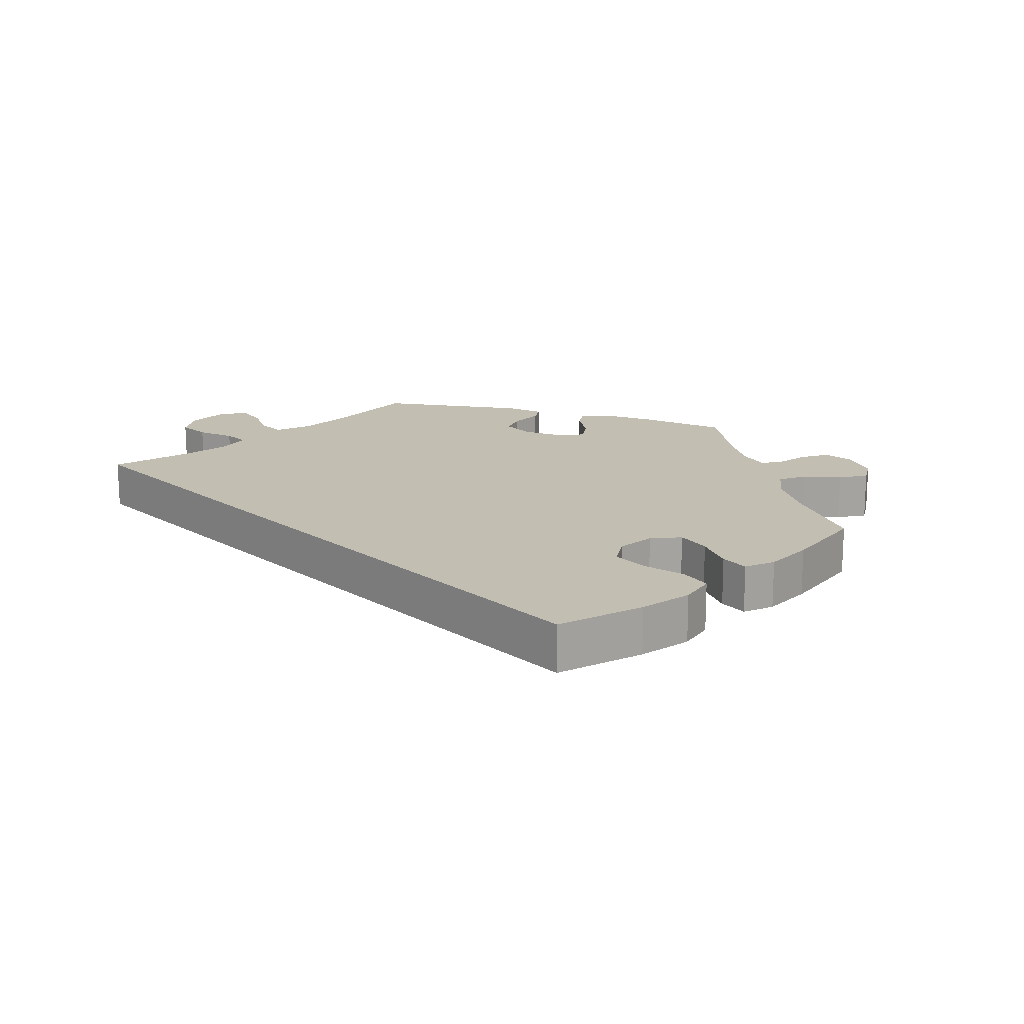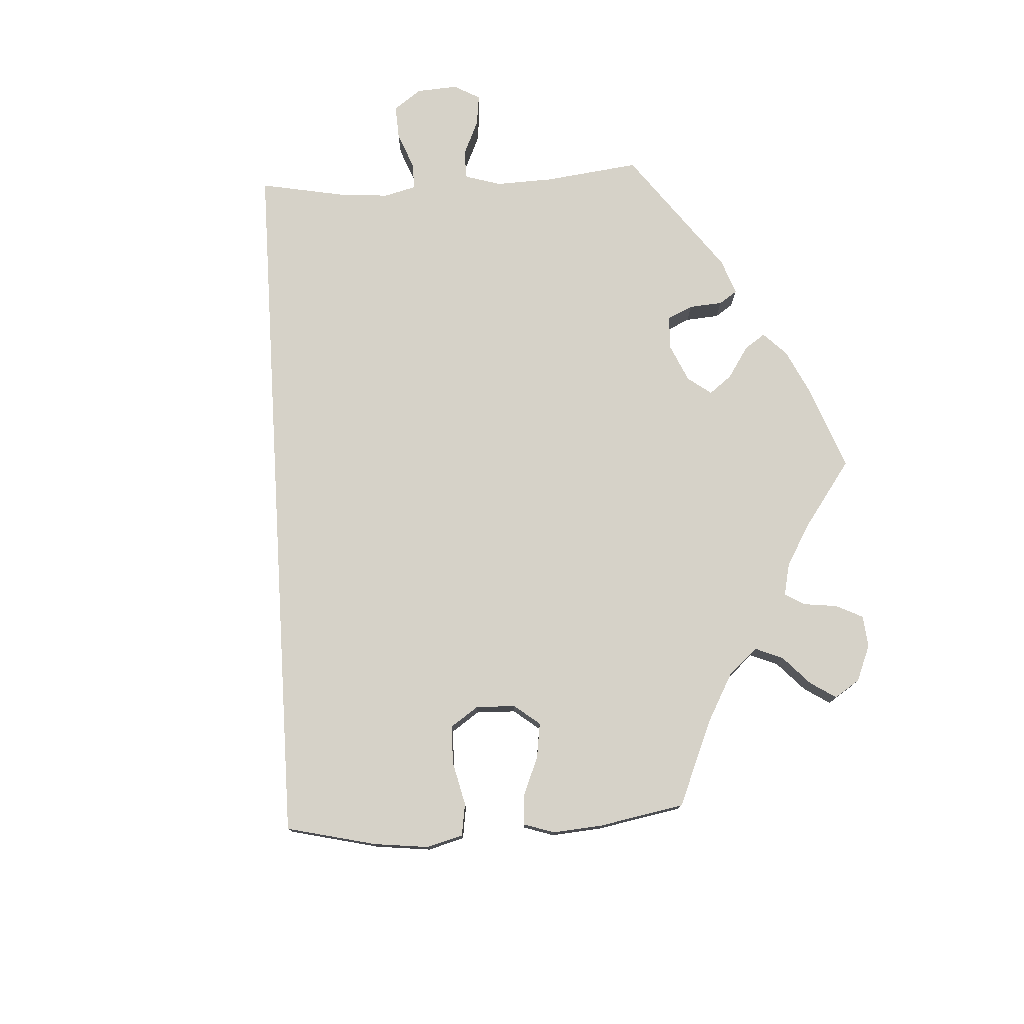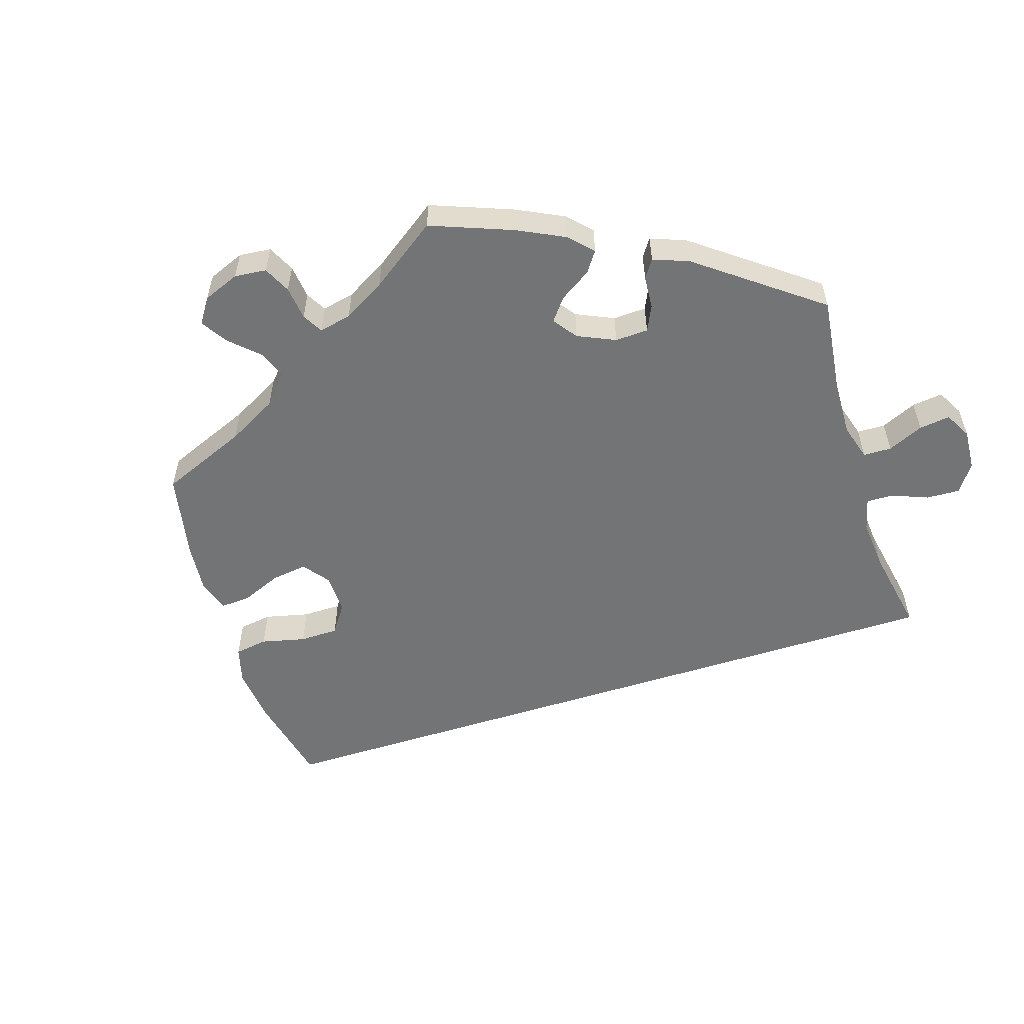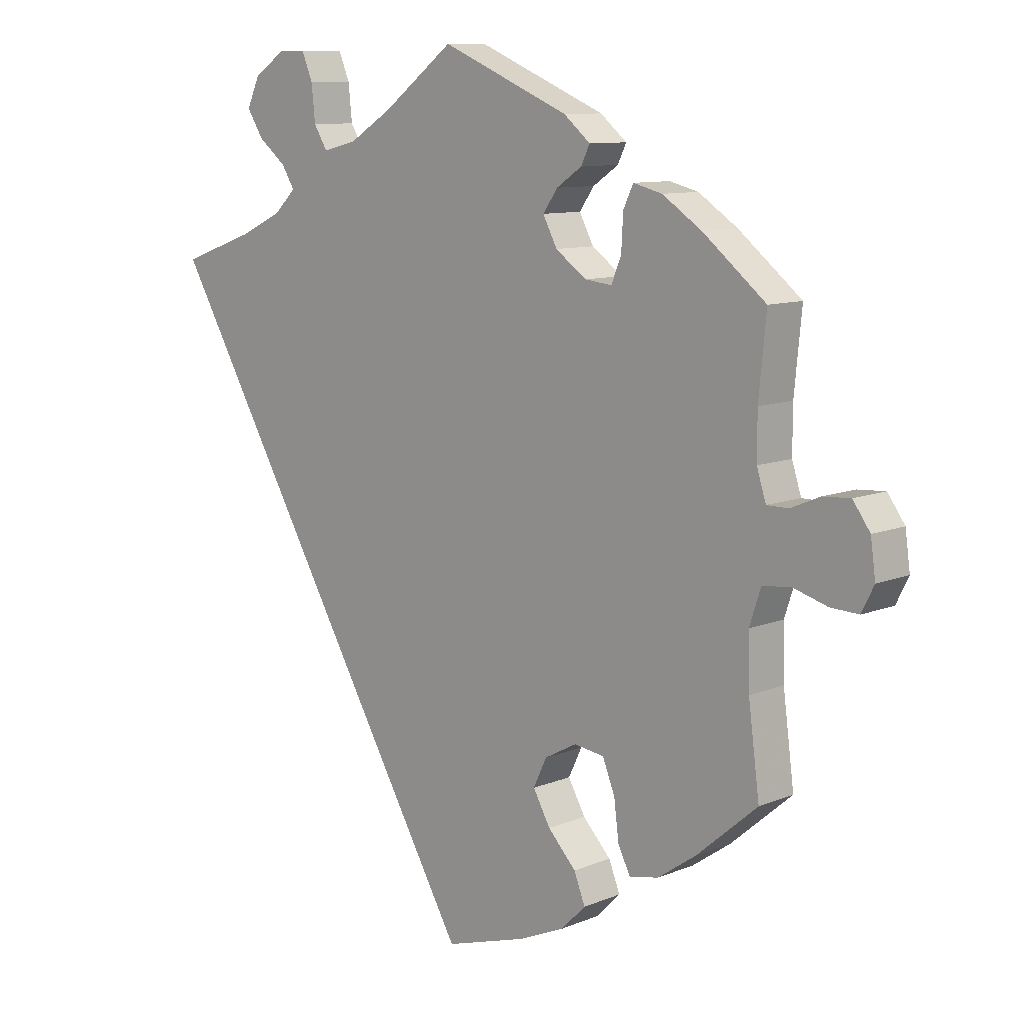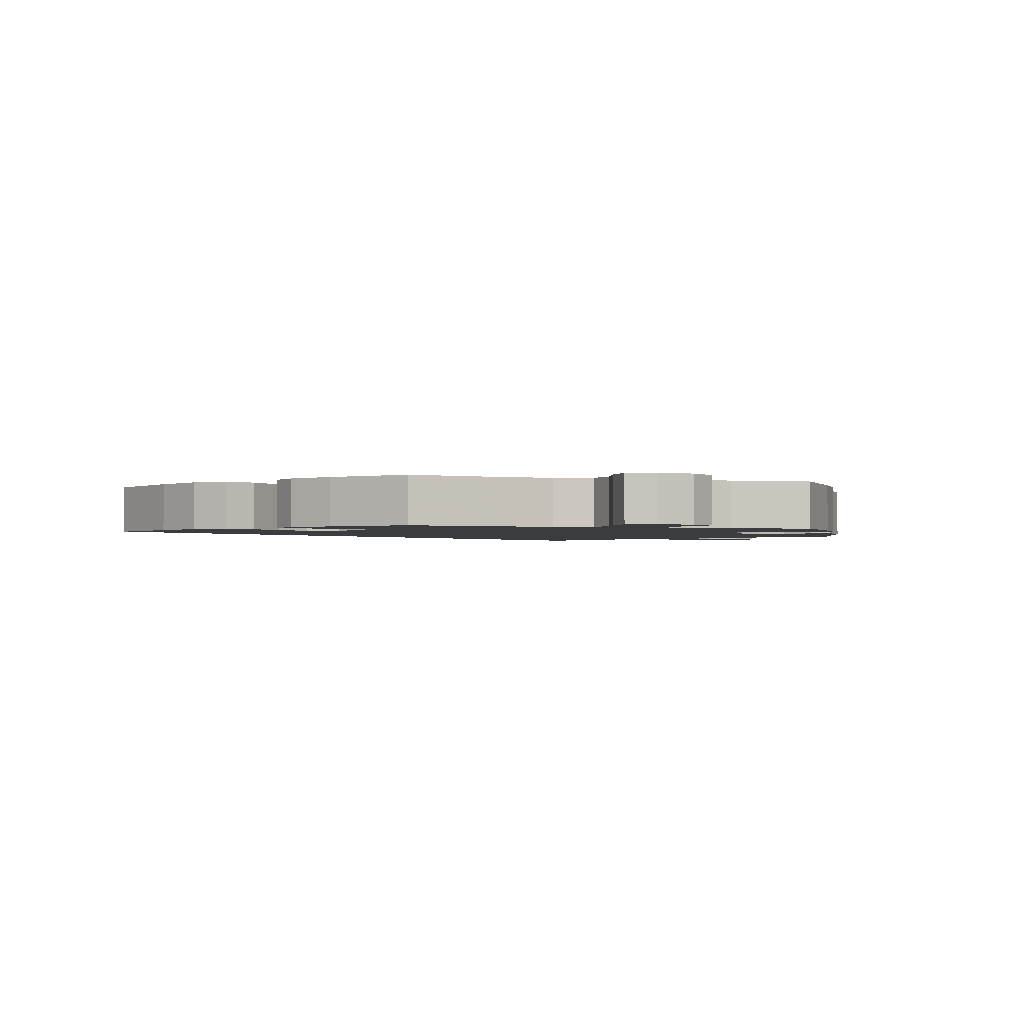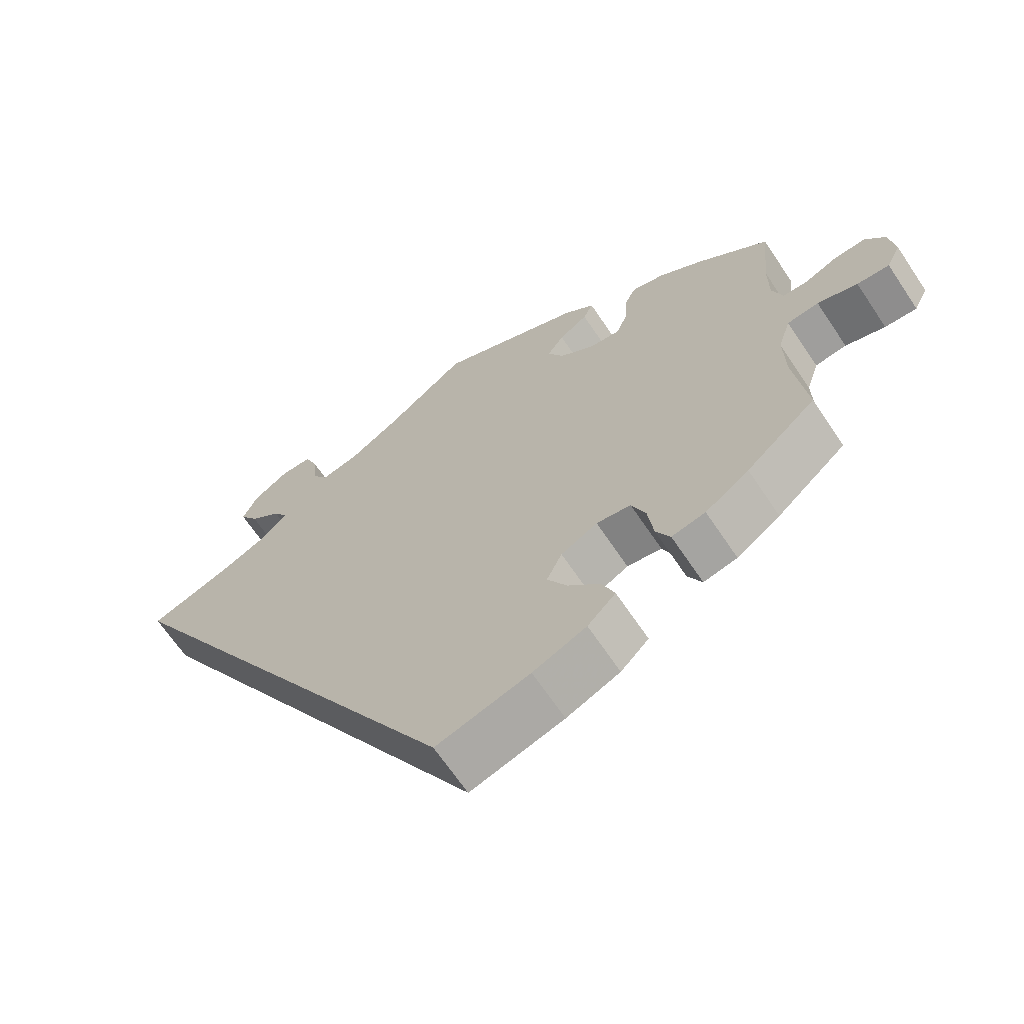
<metadata>
{"format":"obj","ext":"obj","renderer":"f3d","projection":"perspective","resolution":1024,"background":"white","views":[{"elev":17.3,"azim":166.8,"up":"+Y"},{"elev":77.5,"azim":-153.4,"up":"+Y"},{"elev":-56.1,"azim":-42.4,"up":"+Y"},{"elev":9.9,"azim":-136.4,"up":"+Z"},{"elev":-1.8,"azim":-109.1,"up":"+Y"},{"elev":-66.3,"azim":-146.2,"up":"+Z"}]}
</metadata>
<code>
v -0.289 0.07 0.319
v -0.517 0.07 -0.088
v 0.332 0.07 0.612
v -0.196 0.07 0.438
v -0.435 0.07 0.393
v -0.371 0.07 0.436
v -0.525 0.07 0.115
v -0.637 0.07 -0.044
v -0.305 0.07 0.358
v -0.157 0.07 -0.362
v -0.3 0.07 -0.345
v -0.519 0.07 -0.172
v -0.209 0.07 -0.547
v -0.185 0.07 -0.412
v -0.703 0.07 -0.006
v -0.328 0.07 -0.448
v 0.332 0.07 0.454
v 0.263 0.07 0.512
v -0.54 0.07 0.068
v -0.324 0.07 0.448
v 0.347 0.07 0.385
v 0.269 0.07 0.57
v -0.28 0.07 -0.295
v -0.231 0.07 -0.461
v 0.404 0.07 0.532
v 0.383 0.07 0.578
v 0.537 0.07 0.31
v -0.622 0.07 0.088
v -0.575 0.07 0.068
v -0.535 0.07 -0.033
v -0.695 0.07 0.052
v -0.195 0.07 0.36
v -0.438 0.07 -0.395
v -0.237 0.07 0.466
v -0.376 0.07 -0.438
v -0.308 0.07 -0.408
v 0.377 0.07 0.49
v 0.186 0.07 0.489
v 0.241 0.07 0.476
v 0.311 0.07 0.42
v -0.308 0.07 0.414
v -0.249 0.07 -0.507
v -0.537 0.07 -0.31
v -0.525 0.07 0.187
v -0.667 0.07 0.091
v -0.172 0.07 0.404
v -0.208 0.07 0.531
v 0 0.07 -0.62
v -0.537 0.07 0.31
v -0.133 0.07 -0.58
v -0.58 0.07 -0.027
v 0.287 0.07 0.613
v 0 0.07 0.62
v -0.683 0.07 -0.046
v -0.231 0.07 -0.288
v -0.179 0.07 -0.316
v -0.251 0.07 0.495
v 0.114 0.07 0.534
v 0.415 0.07 0.353
v -0.245 0.07 0.324
v -0.289 -0 0.319
v -0.517 -0 -0.088
v 0.332 -0 0.612
v -0.196 -0 0.438
v -0.435 -0 0.393
v -0.371 -0 0.436
v -0.525 -0 0.115
v -0.637 -0 -0.044
v -0.305 -0 0.358
v -0.157 -0 -0.362
v -0.3 -0 -0.345
v -0.519 -0 -0.172
v -0.209 -0 -0.547
v -0.185 -0 -0.412
v -0.703 -0 -0.006
v -0.328 -0 -0.448
v 0.332 -0 0.454
v 0.263 -0 0.512
v -0.54 -0 0.068
v -0.324 -0 0.448
v 0.347 -0 0.385
v 0.269 -0 0.57
v -0.28 -0 -0.295
v -0.231 -0 -0.461
v 0.404 -0 0.532
v 0.383 -0 0.578
v 0.537 -0 0.31
v -0.622 -0 0.088
v -0.575 -0 0.068
v -0.535 -0 -0.033
v -0.695 -0 0.052
v -0.195 -0 0.36
v -0.438 -0 -0.395
v -0.237 -0 0.466
v -0.376 -0 -0.438
v -0.308 -0 -0.408
v 0.377 -0 0.49
v 0.186 -0 0.489
v 0.241 -0 0.476
v 0.311 -0 0.42
v -0.308 -0 0.414
v -0.249 -0 -0.507
v -0.537 -0 -0.31
v -0.525 -0 0.187
v -0.667 -0 0.091
v -0.172 -0 0.404
v -0.208 -0 0.531
v 0 -0 -0.62
v -0.537 -0 0.31
v -0.133 -0 -0.58
v -0.58 -0 -0.027
v 0.287 -0 0.613
v 0 -0 0.62
v -0.683 -0 -0.046
v -0.231 -0 -0.288
v -0.179 -0 -0.316
v -0.251 -0 0.495
v 0.114 -0 0.534
v 0.415 -0 0.353
v -0.245 -0 0.324
f 33 43 12
f 35 33 12 2
f 11 36 16 35
f 23 11 35 2
f 55 23 2 30
f 56 55 30
f 13 42 24 14
f 13 14 10
f 50 13 10
f 59 27 48 50
f 21 59 50 10
f 40 21 10 56
f 26 25 37 17
f 18 22 52 3
f 39 18 3 26
f 57 47 53 58
f 4 34 57 58
f 46 4 58 38
f 32 46 38 39
f 6 20 41 9
f 6 9 1
f 44 49 5 6
f 7 44 6 1
f 19 7 1 60
f 31 45 28 29
f 31 29 19
f 15 31 19
f 51 8 54 15
f 30 51 15 19
f 39 26 17 40
f 32 39 40 56
f 60 32 56
f 30 19 60 56
f 72 103 93
f 62 72 93 95
f 95 76 96 71
f 62 95 71 83
f 90 62 83 115
f 90 115 116
f 74 84 102 73
f 70 74 73
f 70 73 110
f 110 108 87 119
f 70 110 119 81
f 116 70 81 100
f 77 97 85 86
f 63 112 82 78
f 86 63 78 99
f 118 113 107 117
f 118 117 94 64
f 98 118 64 106
f 99 98 106 92
f 69 101 80 66
f 61 69 66
f 66 65 109 104
f 61 66 104 67
f 120 61 67 79
f 89 88 105 91
f 79 89 91
f 79 91 75
f 75 114 68 111
f 79 75 111 90
f 100 77 86 99
f 116 100 99 92
f 116 92 120
f 116 120 79 90
f 12 72 62 2
f 2 62 90 30
f 30 90 111 51
f 51 111 68 8
f 8 68 114 54
f 54 114 75 15
f 15 75 91 31
f 31 91 105 45
f 45 105 88 28
f 28 88 89 29
f 29 89 79 19
f 19 79 67 7
f 7 67 104 44
f 44 104 109 49
f 49 109 65 5
f 5 65 66 6
f 6 66 80 20
f 20 80 101 41
f 41 101 69 9
f 9 69 61 1
f 1 61 120 60
f 60 120 92 32
f 32 92 106 46
f 46 106 64 4
f 4 64 94 34
f 34 94 117 57
f 57 117 107 47
f 47 107 113 53
f 53 113 118 58
f 58 118 98 38
f 38 98 99 39
f 39 99 78 18
f 18 78 82 22
f 22 82 112 52
f 52 112 63 3
f 3 63 86 26
f 26 86 85 25
f 25 85 97 37
f 37 97 77 17
f 17 77 100 40
f 40 100 81 21
f 21 81 119 59
f 59 119 87 27
f 27 87 108 48
f 48 108 110 50
f 50 110 73 13
f 13 73 102 42
f 42 102 84 24
f 24 84 74 14
f 14 74 70 10
f 10 70 116 56
f 56 116 115 55
f 55 115 83 23
f 23 83 71 11
f 11 71 96 36
f 36 96 76 16
f 16 76 95 35
f 35 95 93 33
f 33 93 103 43
f 43 103 72 12

</code>
